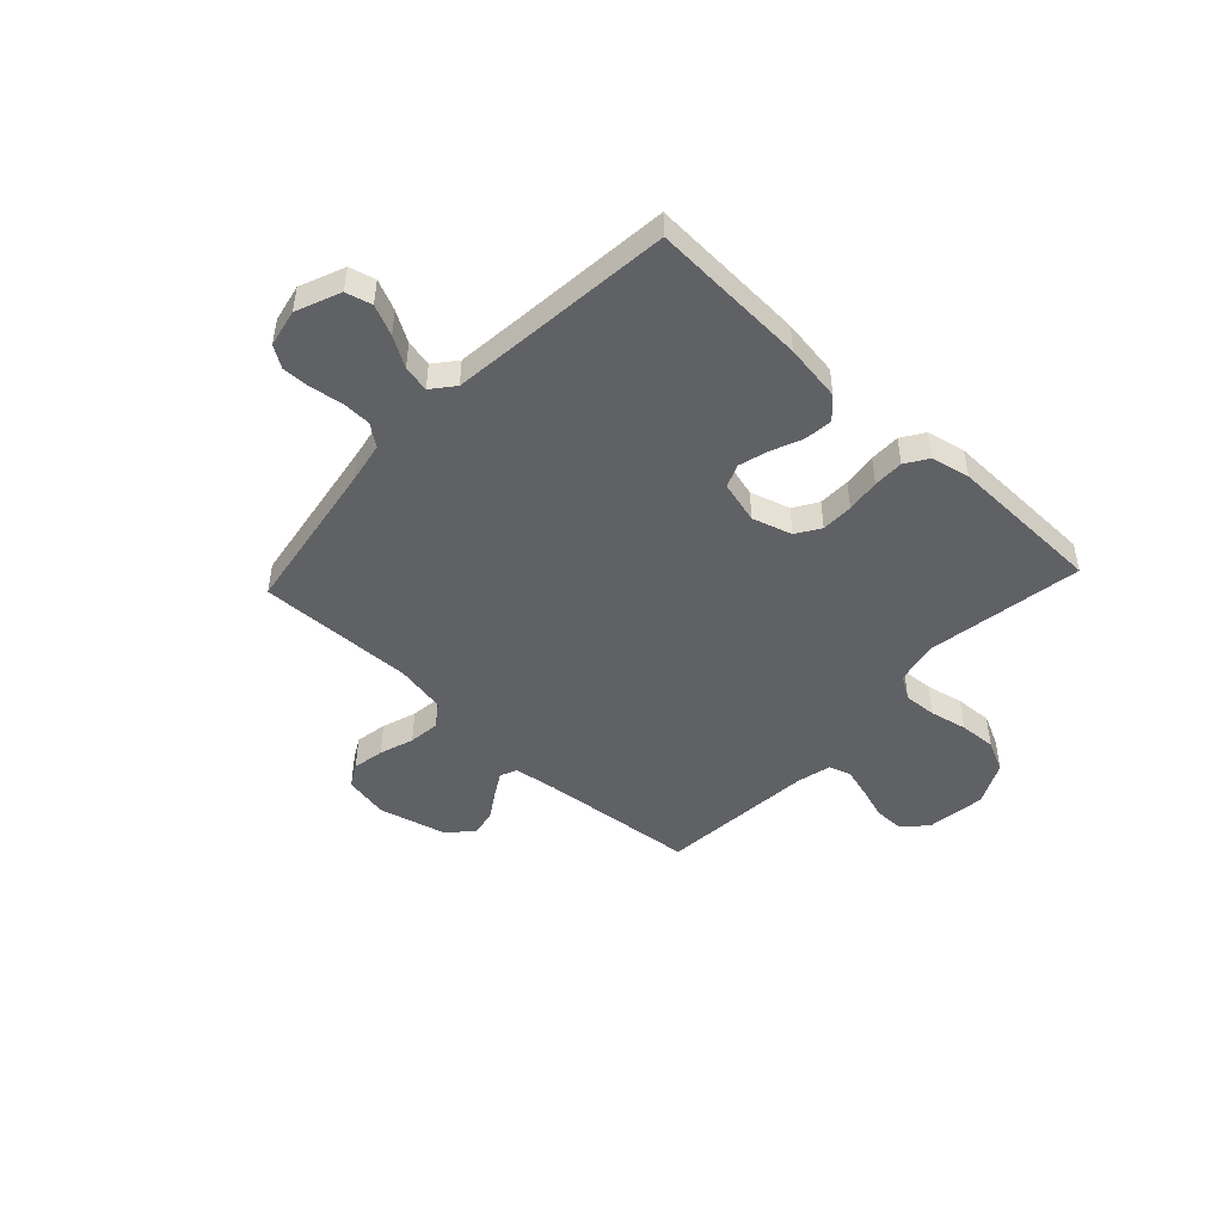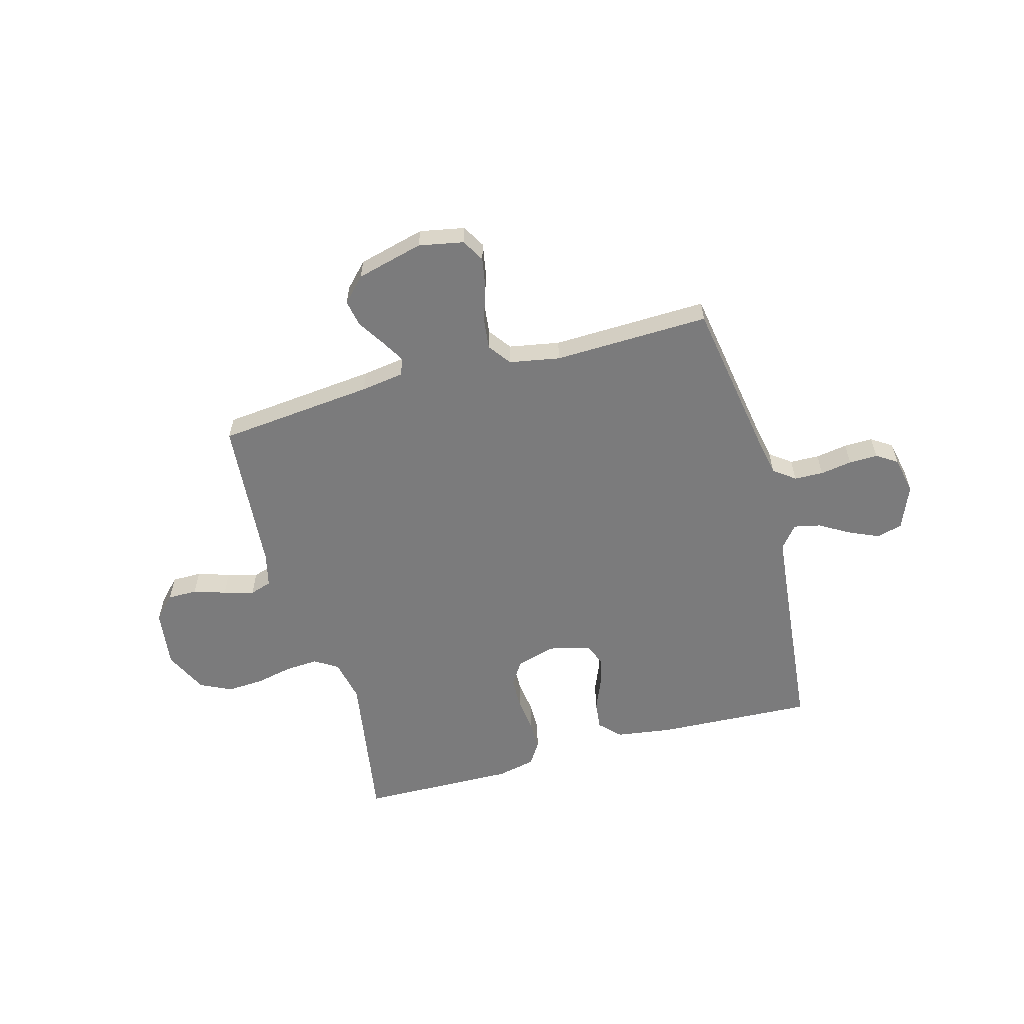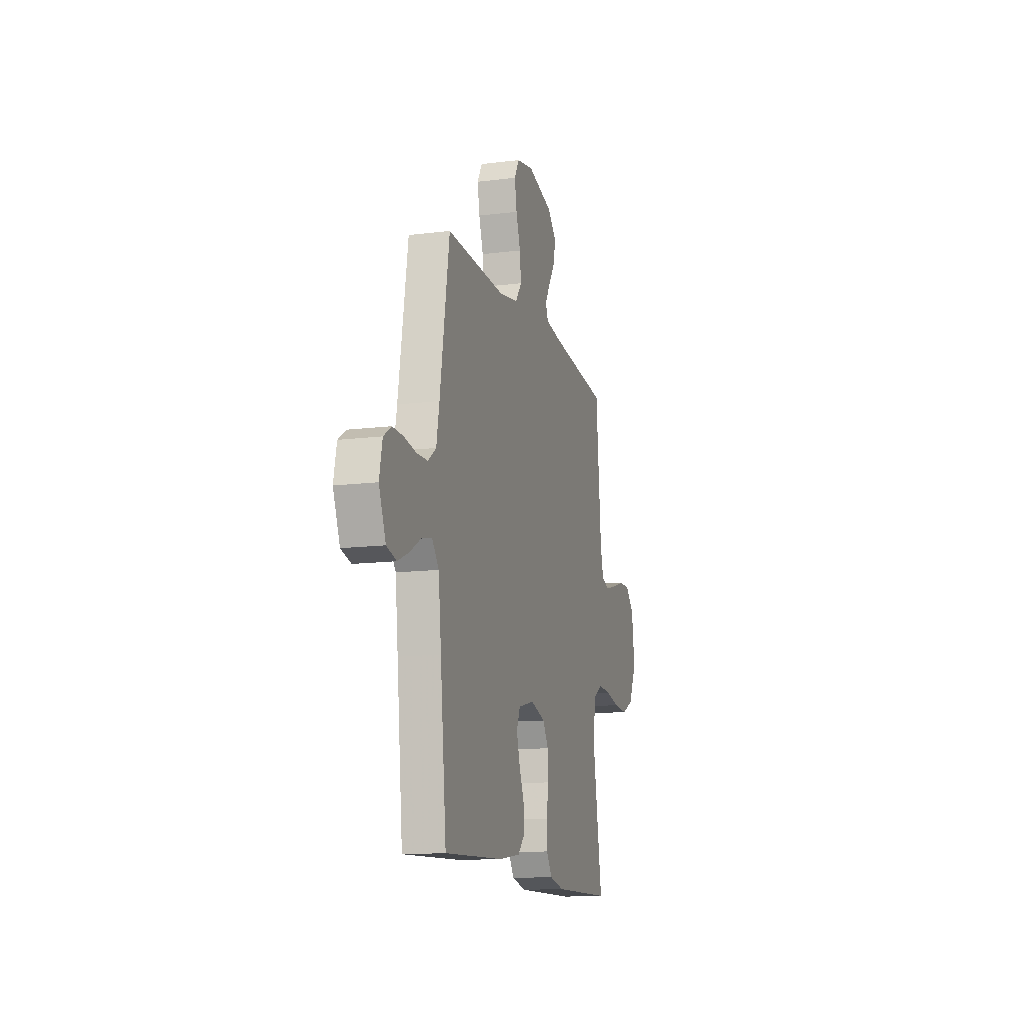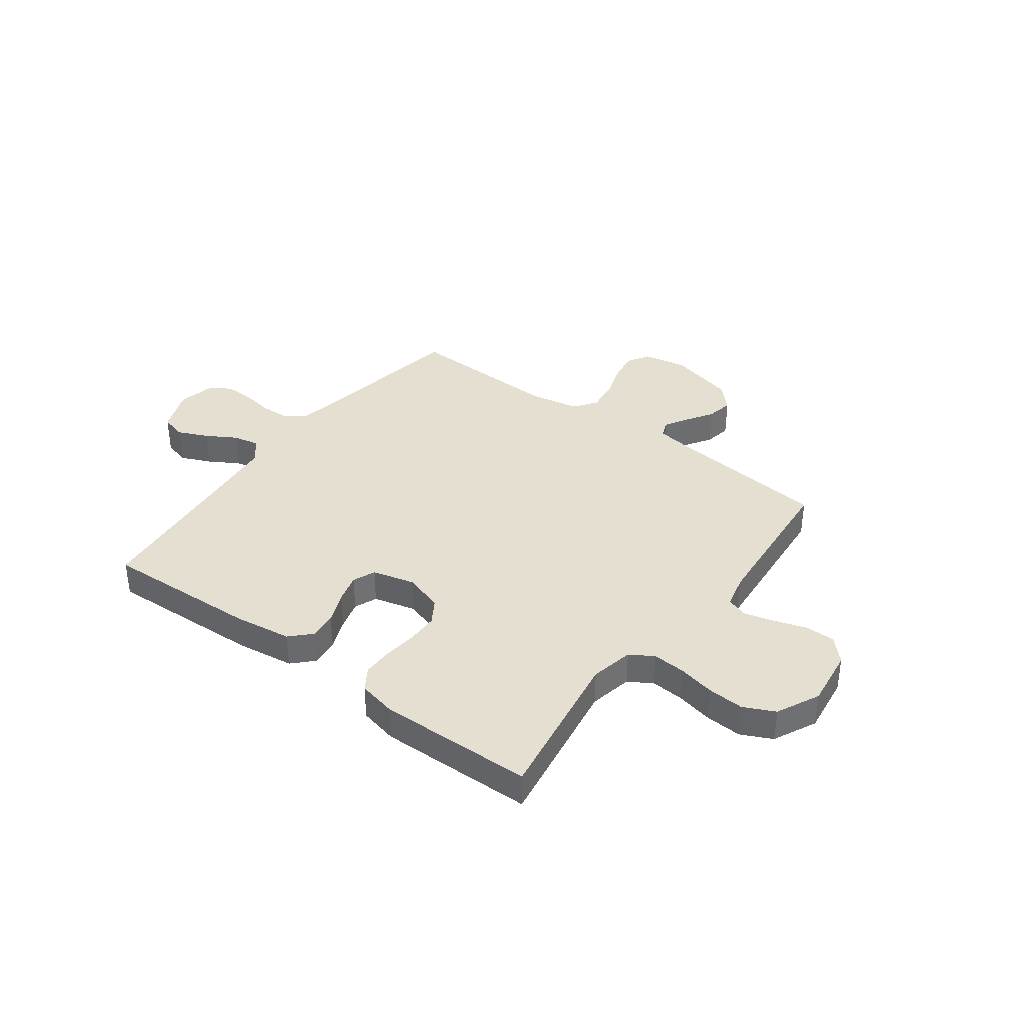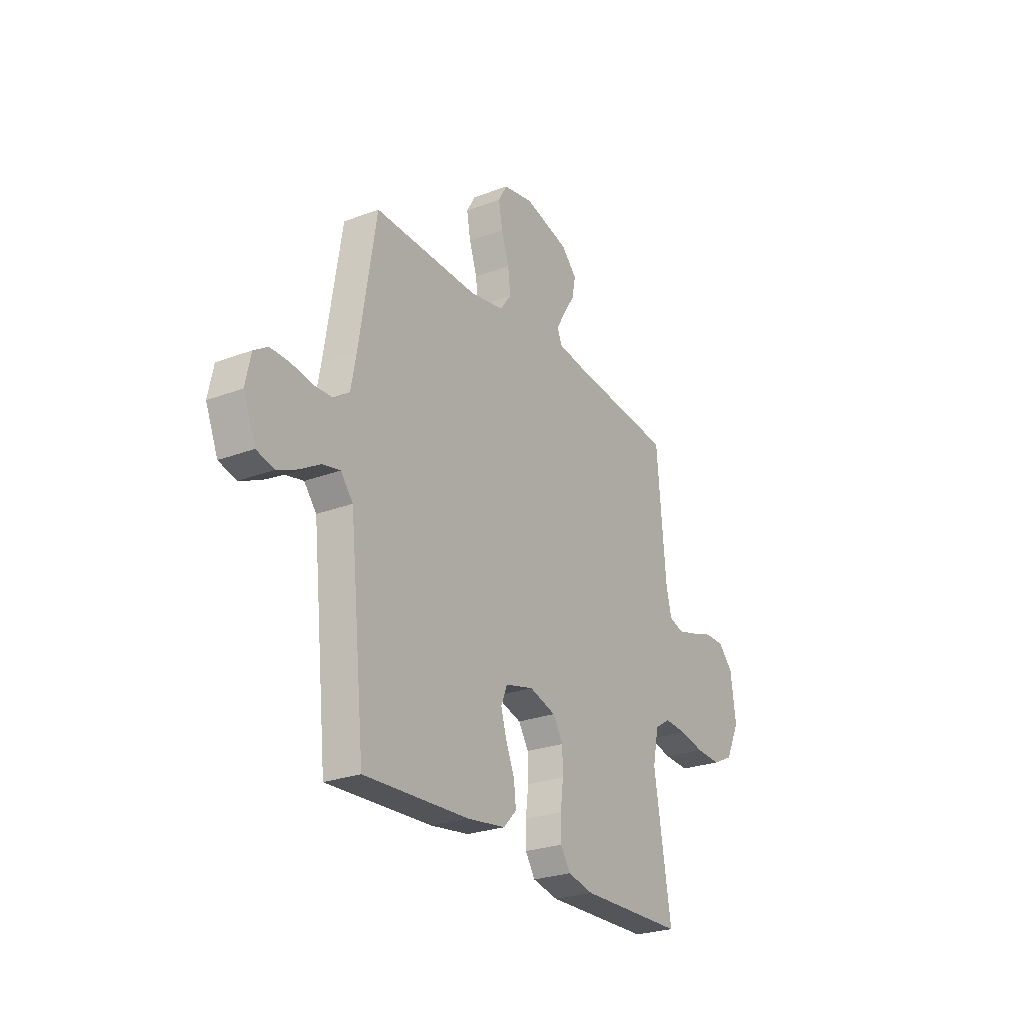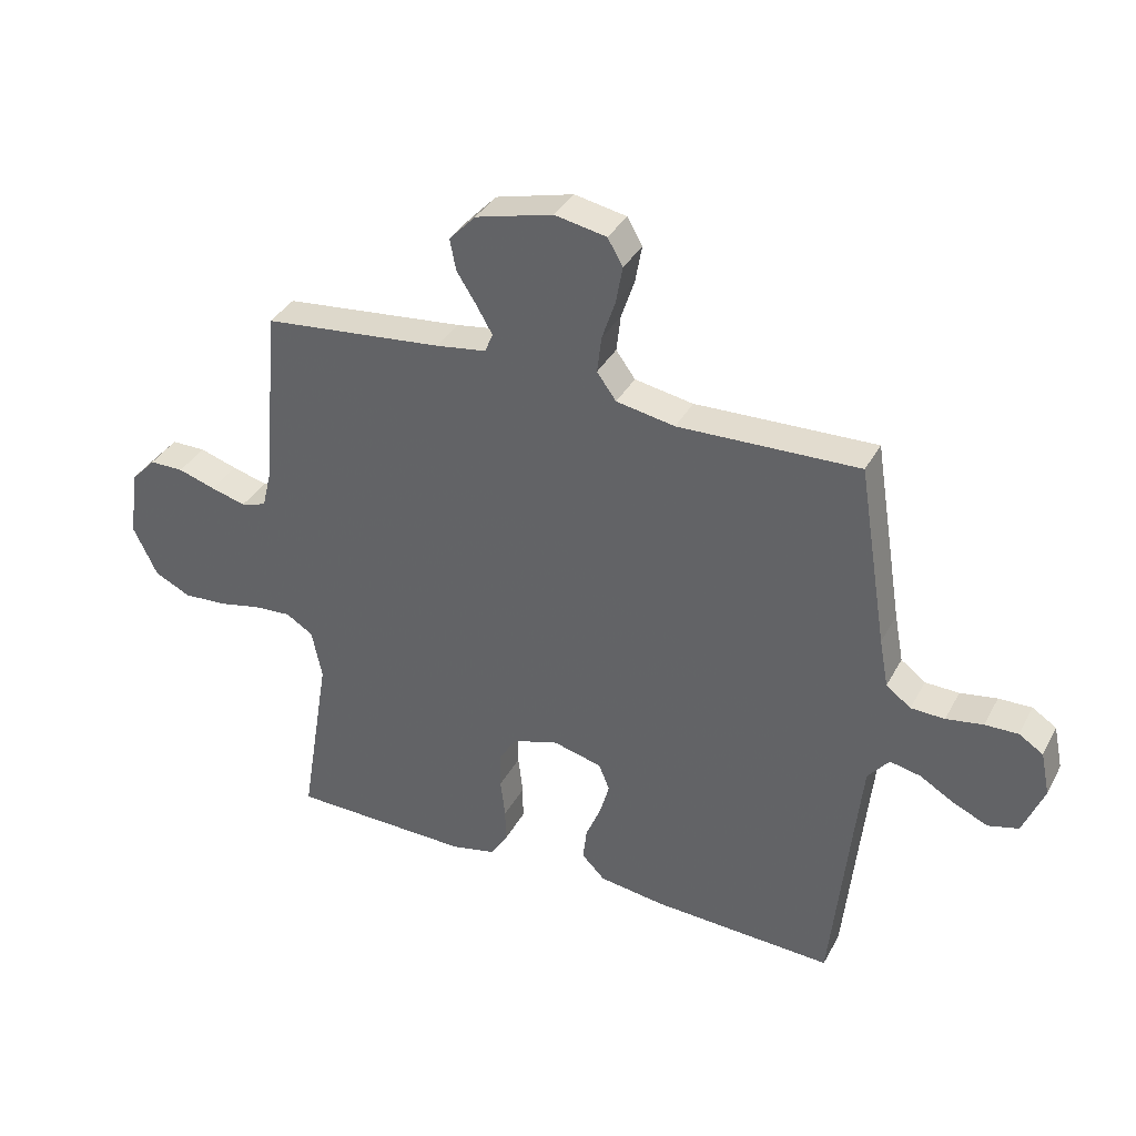
<metadata>
{"format":"obj","ext":"obj","renderer":"f3d","projection":"perspective","resolution":1024,"background":"white","views":[{"elev":-47.6,"azim":137.0,"up":"+Y"},{"elev":-58.5,"azim":15.5,"up":"+Y"},{"elev":-13.4,"azim":105.8,"up":"+Z"},{"elev":37.3,"azim":-143.2,"up":"+Y"},{"elev":-25.8,"azim":121.1,"up":"+Z"},{"elev":35.9,"azim":25.2,"up":"+Z"}]}
</metadata>
<code>
v 0.5 0.07 -0.5
v 0.2 0.07 -0.485
v 0.09 0.07 -0.469
v 0.052 0.07 -0.43
v 0.058 0.07 -0.376
v 0.083 0.07 -0.316
v 0.099 0.07 -0.26
v 0.081 0.07 -0.216
v 0 0.07 -0.195
v -0.076 0.07 -0.218
v -0.105 0.07 -0.264
v -0.106 0.07 -0.325
v -0.098 0.07 -0.39
v -0.098 0.07 -0.448
v -0.126 0.07 -0.491
v -0.2 0.07 -0.507
v -0.5 0.07 -0.5
v -0.451 0.07 -0.2
v -0.468 0.07 -0.117
v -0.513 0.07 -0.089
v -0.576 0.07 -0.093
v -0.647 0.07 -0.108
v -0.718 0.07 -0.112
v -0.778 0.07 -0.083
v -0.818 0.07 0
v -0.803 0.07 0.113
v -0.761 0.07 0.157
v -0.704 0.07 0.157
v -0.642 0.07 0.137
v -0.584 0.07 0.121
v -0.542 0.07 0.134
v -0.526 0.07 0.2
v -0.5 0.07 0.5
v -0.2 0.07 0.53
v -0.117 0.07 0.542
v -0.104 0.07 0.574
v -0.13 0.07 0.619
v -0.163 0.07 0.671
v -0.173 0.07 0.723
v -0.129 0.07 0.769
v 0 0.07 0.802
v 0.086 0.07 0.785
v 0.111 0.07 0.741
v 0.1 0.07 0.68
v 0.078 0.07 0.614
v 0.071 0.07 0.554
v 0.103 0.07 0.51
v 0.2 0.07 0.492
v 0.5 0.07 0.5
v 0.548 0.07 0.2
v 0.563 0.07 0.12
v 0.604 0.07 0.089
v 0.66 0.07 0.087
v 0.721 0.07 0.097
v 0.776 0.07 0.098
v 0.816 0.07 0.072
v 0.831 0.07 0
v 0.796 0.07 -0.085
v 0.746 0.07 -0.098
v 0.688 0.07 -0.072
v 0.631 0.07 -0.038
v 0.58 0.07 -0.027
v 0.545 0.07 -0.07
v 0.531 0.07 -0.2
v 0.5 0 -0.5
v 0.2 0 -0.485
v 0.09 0 -0.469
v 0.052 0 -0.43
v 0.058 0 -0.376
v 0.083 0 -0.316
v 0.099 0 -0.26
v 0.081 0 -0.216
v 0 0 -0.195
v -0.076 0 -0.218
v -0.105 0 -0.264
v -0.106 0 -0.325
v -0.098 0 -0.39
v -0.098 0 -0.448
v -0.126 0 -0.491
v -0.2 0 -0.507
v -0.5 0 -0.5
v -0.451 0 -0.2
v -0.468 0 -0.117
v -0.513 0 -0.089
v -0.576 0 -0.093
v -0.647 0 -0.108
v -0.718 0 -0.112
v -0.778 0 -0.083
v -0.818 0 0
v -0.803 0 0.113
v -0.761 0 0.157
v -0.704 0 0.157
v -0.642 0 0.137
v -0.584 0 0.121
v -0.542 0 0.134
v -0.526 0 0.2
v -0.5 0 0.5
v -0.2 0 0.53
v -0.117 0 0.542
v -0.104 0 0.574
v -0.13 0 0.619
v -0.163 0 0.671
v -0.173 0 0.723
v -0.129 0 0.769
v 0 0 0.802
v 0.086 0 0.785
v 0.111 0 0.741
v 0.1 0 0.68
v 0.078 0 0.614
v 0.071 0 0.554
v 0.103 0 0.51
v 0.2 0 0.492
v 0.5 0 0.5
v 0.548 0 0.2
v 0.563 0 0.12
v 0.604 0 0.089
v 0.66 0 0.087
v 0.721 0 0.097
v 0.776 0 0.098
v 0.816 0 0.072
v 0.831 0 0
v 0.796 0 -0.085
v 0.746 0 -0.098
v 0.688 0 -0.072
v 0.631 0 -0.038
v 0.58 0 -0.027
v 0.545 0 -0.07
v 0.531 0 -0.2
f 58 59 60 61
f 56 57 58 61
f 56 61 62
f 53 54 55 56
f 52 53 56 62
f 51 52 62 63
f 48 49 50
f 47 48 50 51
f 42 43 44 45
f 42 45 46
f 41 42 46
f 40 41 46
f 37 38 39 40
f 36 37 40 46
f 35 36 46 47
f 32 33 34
f 31 32 34 35
f 26 27 28 29
f 26 29 30
f 25 26 30
f 24 25 30 31
f 21 22 23 24
f 20 21 24 31
f 15 16 17 18
f 15 18 19
f 12 13 14 15
f 11 12 15 19
f 10 11 19 20
f 3 4 5 6
f 3 6 7
f 64 1 2 3
f 64 3 7
f 63 64 7 8
f 51 63 8 9
f 31 35 47 51
f 20 31 51
f 9 10 20 51
f 125 124 123 122
f 125 122 121 120
f 126 125 120
f 120 119 118 117
f 126 120 117 116
f 127 126 116 115
f 114 113 112
f 115 114 112 111
f 109 108 107 106
f 110 109 106
f 110 106 105
f 110 105 104
f 104 103 102 101
f 110 104 101 100
f 111 110 100 99
f 98 97 96
f 99 98 96 95
f 93 92 91 90
f 94 93 90
f 94 90 89
f 95 94 89 88
f 88 87 86 85
f 95 88 85 84
f 82 81 80 79
f 83 82 79
f 79 78 77 76
f 83 79 76 75
f 84 83 75 74
f 70 69 68 67
f 71 70 67
f 67 66 65 128
f 71 67 128
f 72 71 128 127
f 73 72 127 115
f 115 111 99 95
f 115 95 84
f 115 84 74 73
f 1 65 66 2
f 2 66 67 3
f 3 67 68 4
f 4 68 69 5
f 5 69 70 6
f 6 70 71 7
f 7 71 72 8
f 8 72 73 9
f 9 73 74 10
f 10 74 75 11
f 11 75 76 12
f 12 76 77 13
f 13 77 78 14
f 14 78 79 15
f 15 79 80 16
f 16 80 81 17
f 17 81 82 18
f 18 82 83 19
f 19 83 84 20
f 20 84 85 21
f 21 85 86 22
f 22 86 87 23
f 23 87 88 24
f 24 88 89 25
f 25 89 90 26
f 26 90 91 27
f 27 91 92 28
f 28 92 93 29
f 29 93 94 30
f 30 94 95 31
f 31 95 96 32
f 32 96 97 33
f 33 97 98 34
f 34 98 99 35
f 35 99 100 36
f 36 100 101 37
f 37 101 102 38
f 38 102 103 39
f 39 103 104 40
f 40 104 105 41
f 41 105 106 42
f 42 106 107 43
f 43 107 108 44
f 44 108 109 45
f 45 109 110 46
f 46 110 111 47
f 47 111 112 48
f 48 112 113 49
f 49 113 114 50
f 50 114 115 51
f 51 115 116 52
f 52 116 117 53
f 53 117 118 54
f 54 118 119 55
f 55 119 120 56
f 56 120 121 57
f 57 121 122 58
f 58 122 123 59
f 59 123 124 60
f 60 124 125 61
f 61 125 126 62
f 62 126 127 63
f 63 127 128 64
f 64 128 65 1

</code>
